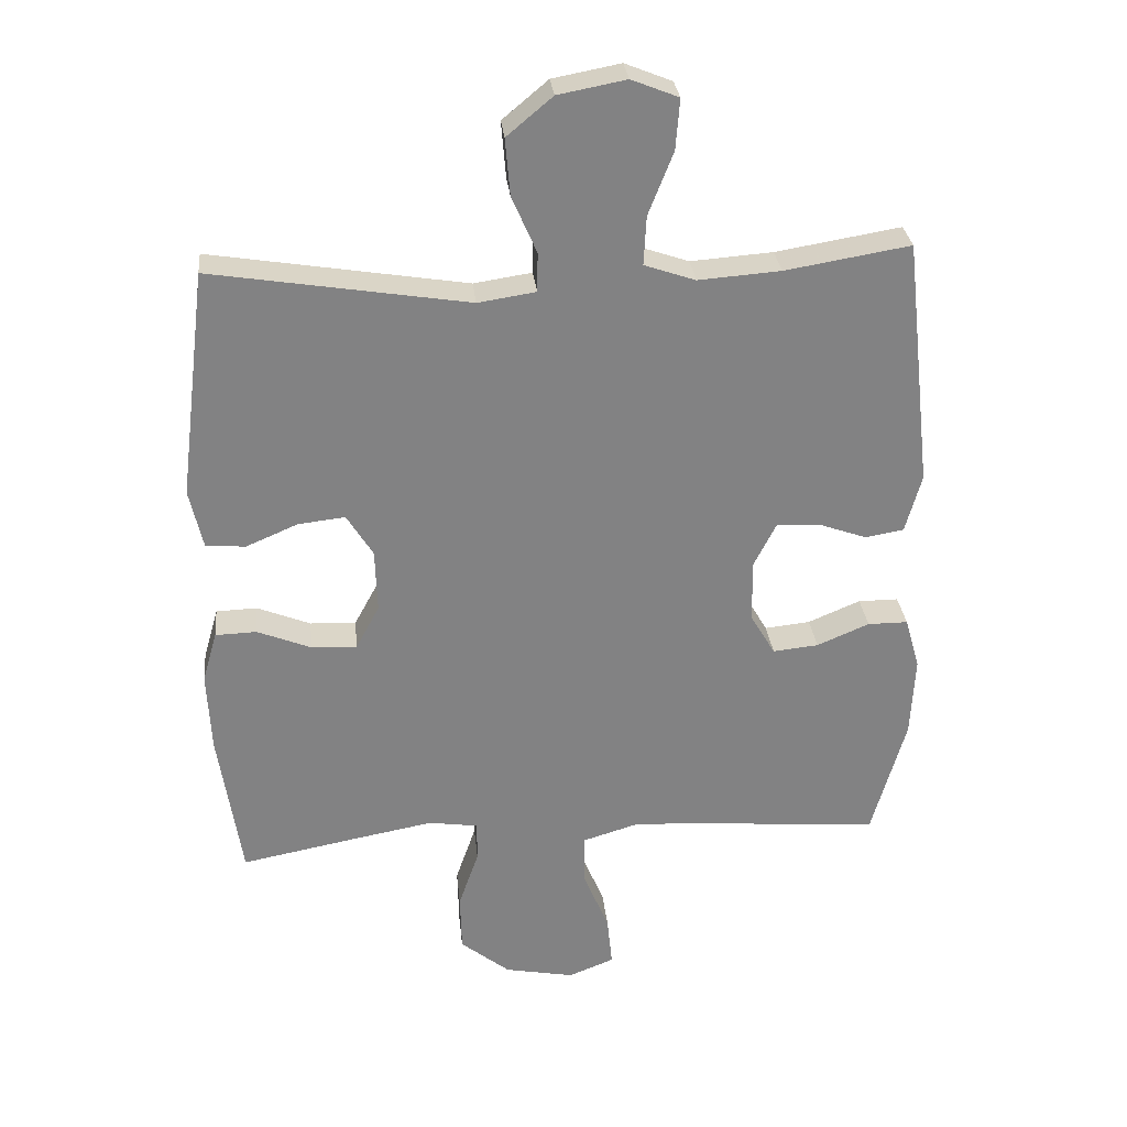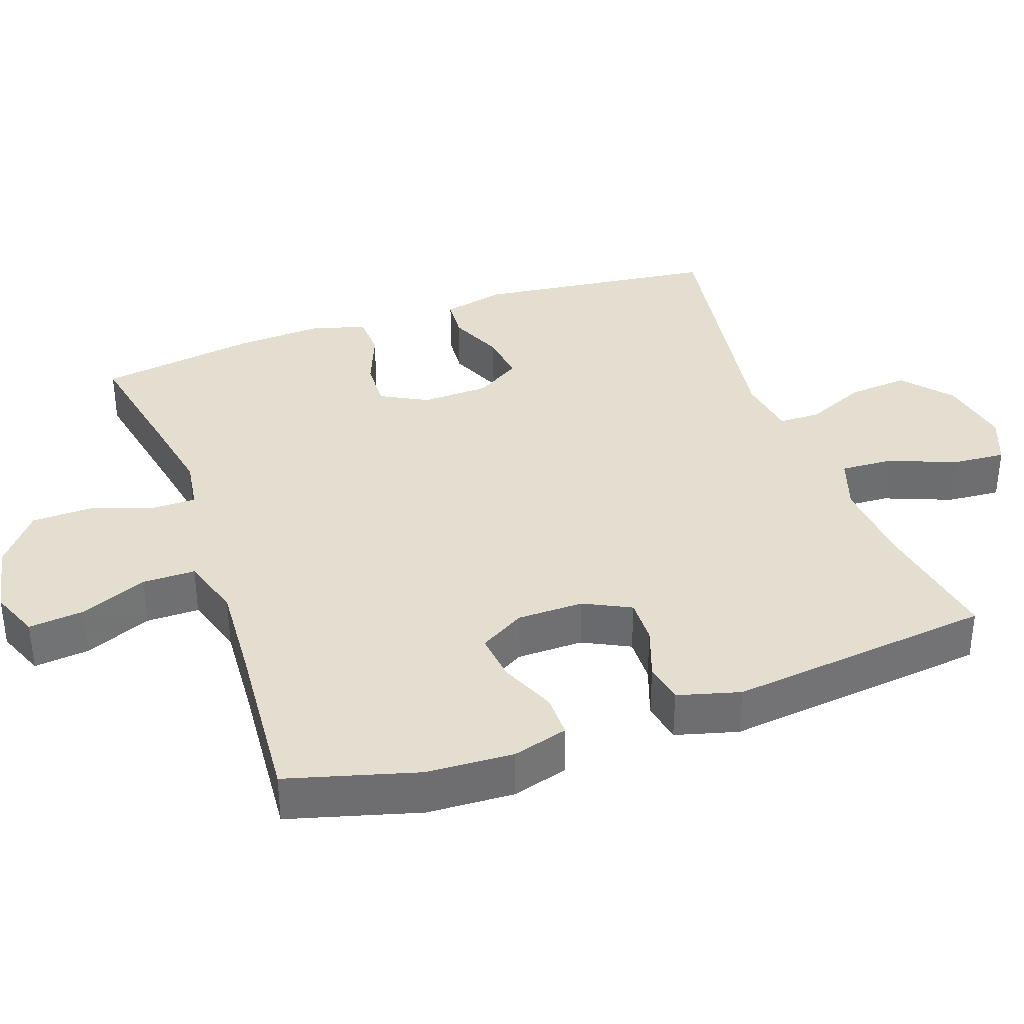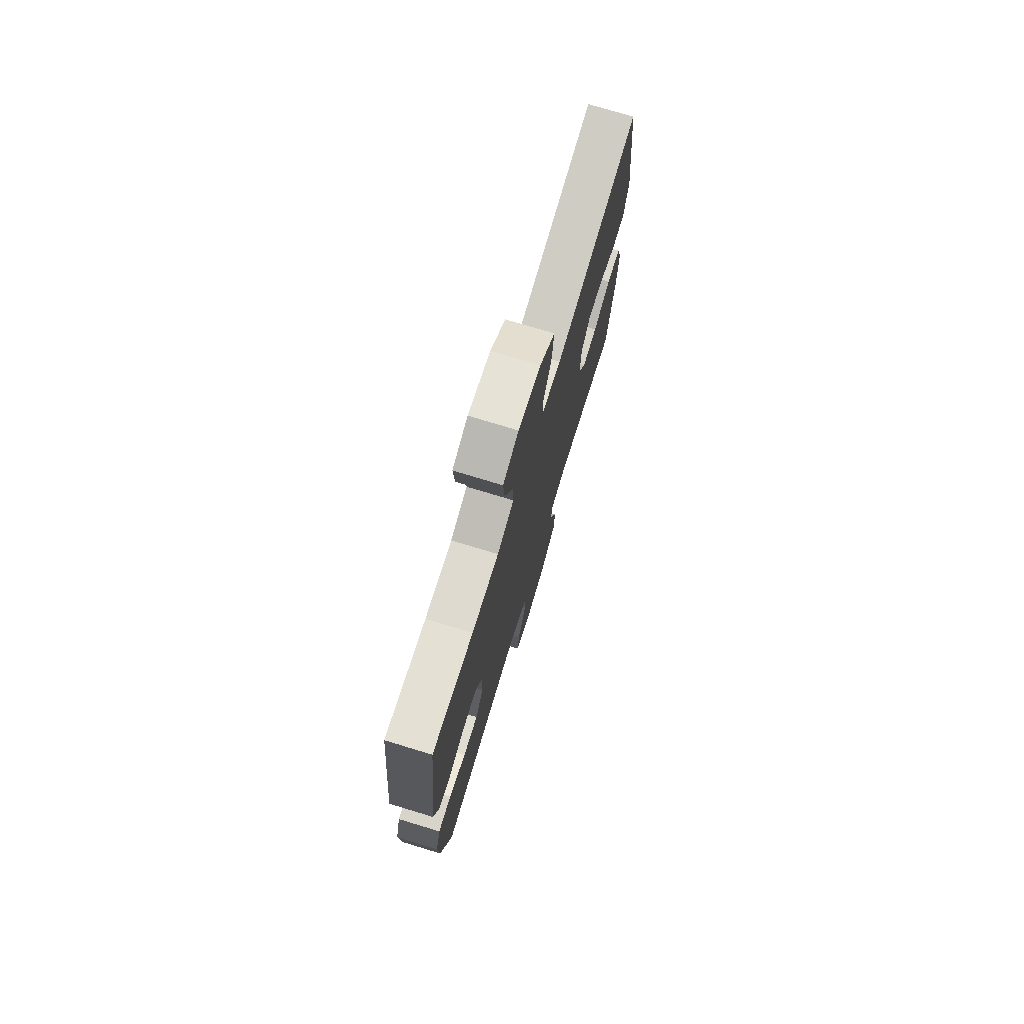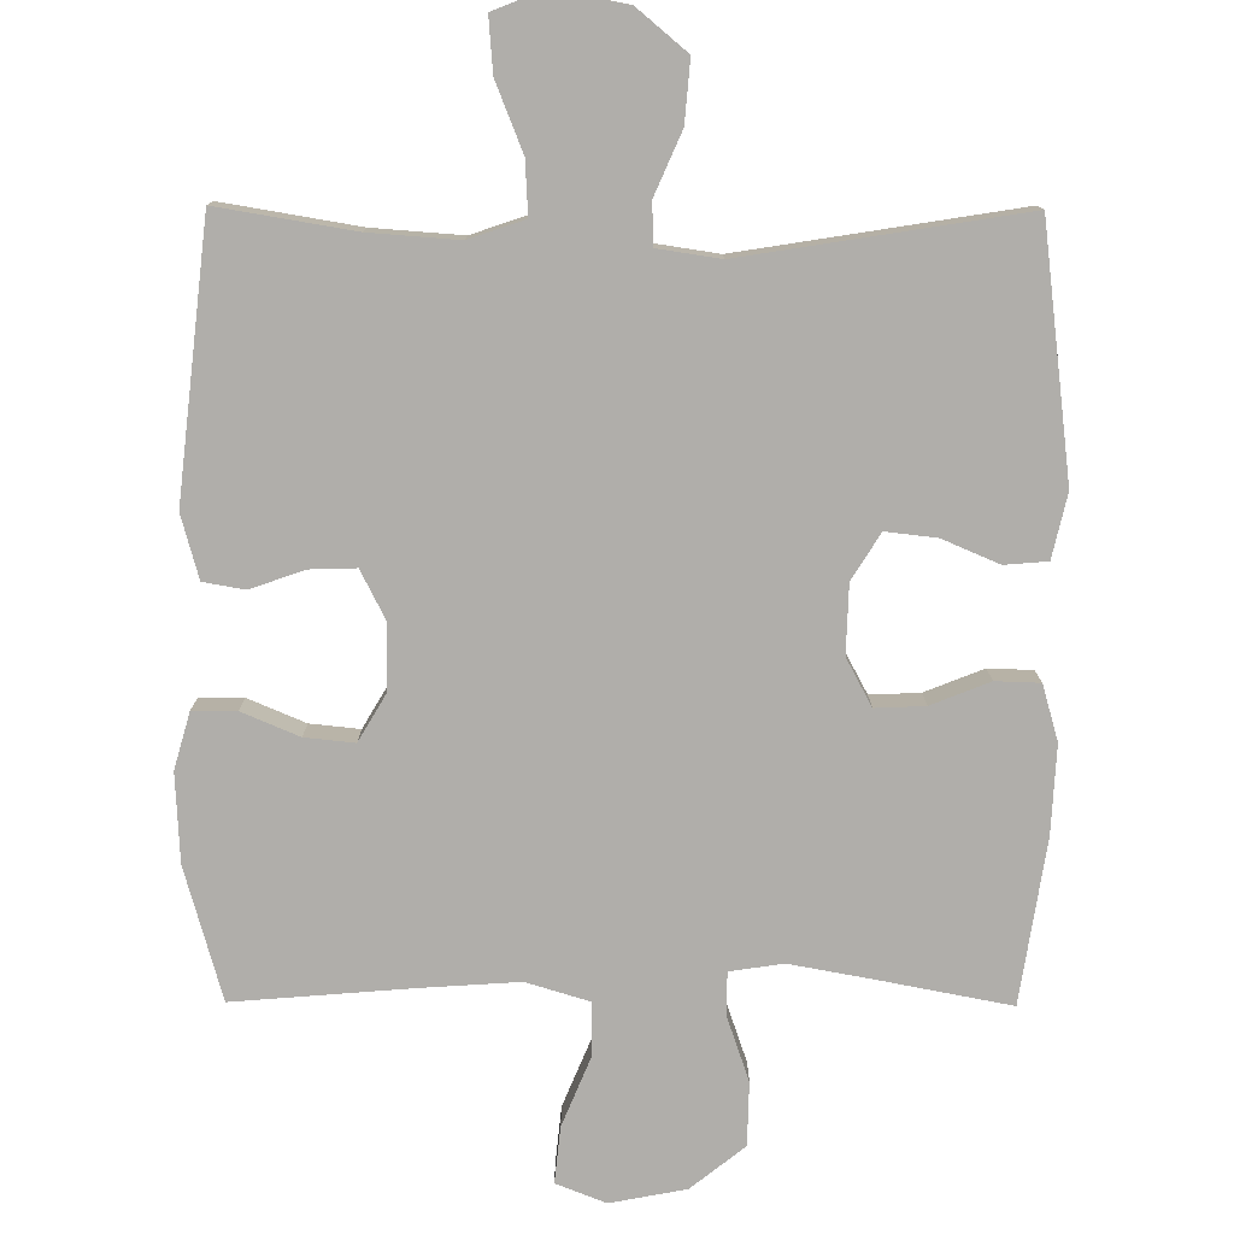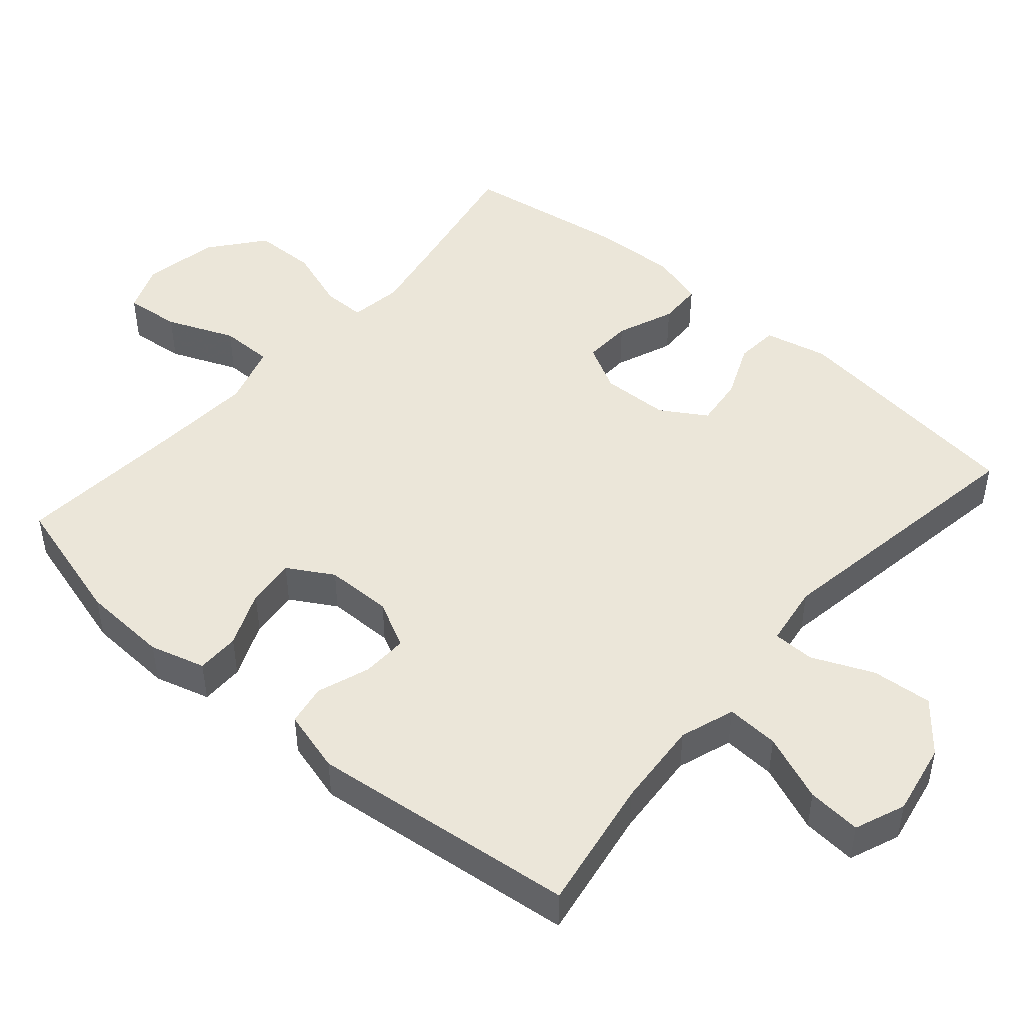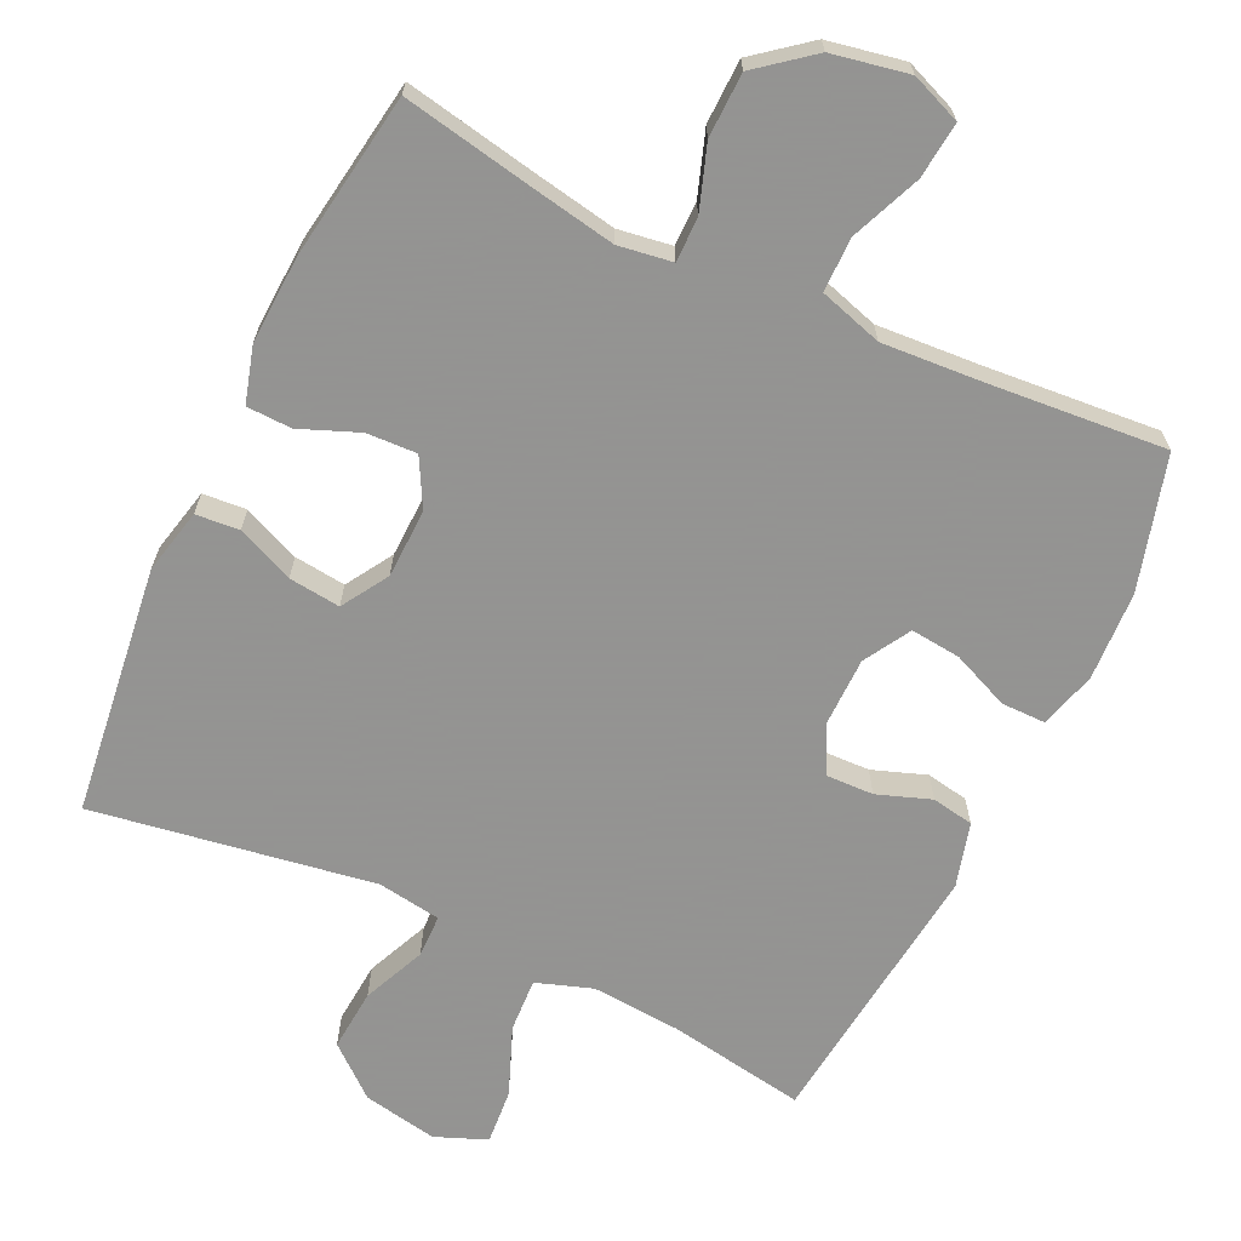
<metadata>
{"format":"obj","ext":"obj","renderer":"f3d","projection":"perspective","resolution":1024,"background":"white","views":[{"elev":29.5,"azim":174.2,"up":"+Z"},{"elev":35.9,"azim":-109.6,"up":"+Y"},{"elev":75.1,"azim":-73.1,"up":"+Z"},{"elev":-77.9,"azim":-0.3,"up":"+Y"},{"elev":47.3,"azim":-49.1,"up":"+Y"},{"elev":-66.9,"azim":154.7,"up":"+Y"}]}
</metadata>
<code>
v -0.5 0.07 -0.5
v -0.551 0.07 -0.319
v -0.557 0.07 -0.198
v -0.535 0.07 -0.121
v -0.475 0.07 -0.121
v -0.397 0.07 -0.154
v -0.329 0.07 -0.161
v -0.292 0.07 -0.098
v -0.291 0.07 -0.005
v -0.324 0.07 0.06
v -0.388 0.07 0.058
v -0.461 0.07 0.032
v -0.518 0.07 0.042
v -0.542 0.07 0.129
v -0.5 0.07 0.5
v -0.314 0.07 0.469
v -0.192 0.07 0.46
v -0.116 0.07 0.486
v -0.12 0.07 0.559
v -0.157 0.07 0.652
v -0.163 0.07 0.727
v -0.093 0.07 0.755
v 0.008 0.07 0.736
v 0.076 0.07 0.679
v 0.069 0.07 0.595
v 0.032 0.07 0.51
v 0.033 0.07 0.452
v 0.119 0.07 0.439
v 0.5 0.07 0.5
v 0.542 0.07 0.161
v 0.522 0.07 0.073
v 0.463 0.07 0.068
v 0.386 0.07 0.101
v 0.316 0.07 0.109
v 0.277 0.07 0.046
v 0.274 0.07 -0.048
v 0.309 0.07 -0.113
v 0.377 0.07 -0.11
v 0.457 0.07 -0.078
v 0.518 0.07 -0.08
v 0.54 0.07 -0.156
v 0.534 0.07 -0.276
v 0.5 0.07 -0.5
v 0.322 0.07 -0.466
v 0.207 0.07 -0.445
v 0.134 0.07 -0.456
v 0.134 0.07 -0.516
v 0.164 0.07 -0.603
v 0.162 0.07 -0.69
v 0.088 0.07 -0.749
v -0.016 0.07 -0.769
v -0.084 0.07 -0.742
v -0.076 0.07 -0.665
v -0.037 0.07 -0.571
v -0.037 0.07 -0.497
v -0.123 0.07 -0.471
v -0.258 0.07 -0.48
v -0.5 0 -0.5
v -0.551 0 -0.319
v -0.557 0 -0.198
v -0.535 0 -0.121
v -0.475 0 -0.121
v -0.397 0 -0.154
v -0.329 0 -0.161
v -0.292 0 -0.098
v -0.291 0 -0.005
v -0.324 0 0.06
v -0.388 0 0.058
v -0.461 0 0.032
v -0.518 0 0.042
v -0.542 0 0.129
v -0.5 0 0.5
v -0.314 0 0.469
v -0.192 0 0.46
v -0.116 0 0.486
v -0.12 0 0.559
v -0.157 0 0.652
v -0.163 0 0.727
v -0.093 0 0.755
v 0.008 0 0.736
v 0.076 0 0.679
v 0.069 0 0.595
v 0.032 0 0.51
v 0.033 0 0.452
v 0.119 0 0.439
v 0.5 0 0.5
v 0.542 0 0.161
v 0.522 0 0.073
v 0.463 0 0.068
v 0.386 0 0.101
v 0.316 0 0.109
v 0.277 0 0.046
v 0.274 0 -0.048
v 0.309 0 -0.113
v 0.377 0 -0.11
v 0.457 0 -0.078
v 0.518 0 -0.08
v 0.54 0 -0.156
v 0.534 0 -0.276
v 0.5 0 -0.5
v 0.322 0 -0.466
v 0.207 0 -0.445
v 0.134 0 -0.456
v 0.134 0 -0.516
v 0.164 0 -0.603
v 0.162 0 -0.69
v 0.088 0 -0.749
v -0.016 0 -0.769
v -0.084 0 -0.742
v -0.076 0 -0.665
v -0.037 0 -0.571
v -0.037 0 -0.497
v -0.123 0 -0.471
v -0.258 0 -0.48
f 52 53 54
f 51 52 54
f 50 51 54
f 49 50 54
f 48 49 54
f 47 48 54
f 46 47 54 55
f 42 43 44
f 41 42 44
f 40 41 44
f 39 40 44
f 38 39 44
f 37 38 44 45
f 36 37 45 46
f 31 32 33
f 30 31 33
f 29 30 33
f 28 29 33
f 27 28 33 34
f 24 25 26
f 23 24 26
f 22 23 26
f 21 22 26
f 20 21 26
f 19 20 26
f 18 19 26 27
f 27 34 35
f 18 27 35
f 17 18 35
f 14 15 16
f 13 14 16
f 12 13 16
f 11 12 16
f 10 11 16 17
f 4 5 6
f 3 4 6
f 2 3 6
f 1 2 6
f 57 1 6
f 56 57 6 7
f 36 46 55
f 35 36 55
f 17 35 55
f 10 17 55
f 9 10 55
f 8 9 55 56
f 7 8 56
f 111 110 109
f 111 109 108
f 111 108 107
f 111 107 106
f 111 106 105
f 111 105 104
f 112 111 104 103
f 101 100 99
f 101 99 98
f 101 98 97
f 101 97 96
f 101 96 95
f 102 101 95 94
f 103 102 94 93
f 90 89 88
f 90 88 87
f 90 87 86
f 90 86 85
f 91 90 85 84
f 83 82 81
f 83 81 80
f 83 80 79
f 83 79 78
f 83 78 77
f 83 77 76
f 84 83 76 75
f 92 91 84
f 92 84 75
f 92 75 74
f 73 72 71
f 73 71 70
f 73 70 69
f 73 69 68
f 74 73 68 67
f 63 62 61
f 63 61 60
f 63 60 59
f 63 59 58
f 63 58 114
f 64 63 114 113
f 112 103 93
f 112 93 92
f 112 92 74
f 112 74 67
f 112 67 66
f 113 112 66 65
f 113 65 64
f 1 58 59 2
f 2 59 60 3
f 3 60 61 4
f 4 61 62 5
f 5 62 63 6
f 6 63 64 7
f 7 64 65 8
f 8 65 66 9
f 9 66 67 10
f 10 67 68 11
f 11 68 69 12
f 12 69 70 13
f 13 70 71 14
f 14 71 72 15
f 15 72 73 16
f 16 73 74 17
f 17 74 75 18
f 18 75 76 19
f 19 76 77 20
f 20 77 78 21
f 21 78 79 22
f 22 79 80 23
f 23 80 81 24
f 24 81 82 25
f 25 82 83 26
f 26 83 84 27
f 27 84 85 28
f 28 85 86 29
f 29 86 87 30
f 30 87 88 31
f 31 88 89 32
f 32 89 90 33
f 33 90 91 34
f 34 91 92 35
f 35 92 93 36
f 36 93 94 37
f 37 94 95 38
f 38 95 96 39
f 39 96 97 40
f 40 97 98 41
f 41 98 99 42
f 42 99 100 43
f 43 100 101 44
f 44 101 102 45
f 45 102 103 46
f 46 103 104 47
f 47 104 105 48
f 48 105 106 49
f 49 106 107 50
f 50 107 108 51
f 51 108 109 52
f 52 109 110 53
f 53 110 111 54
f 54 111 112 55
f 55 112 113 56
f 56 113 114 57
f 57 114 58 1

</code>
